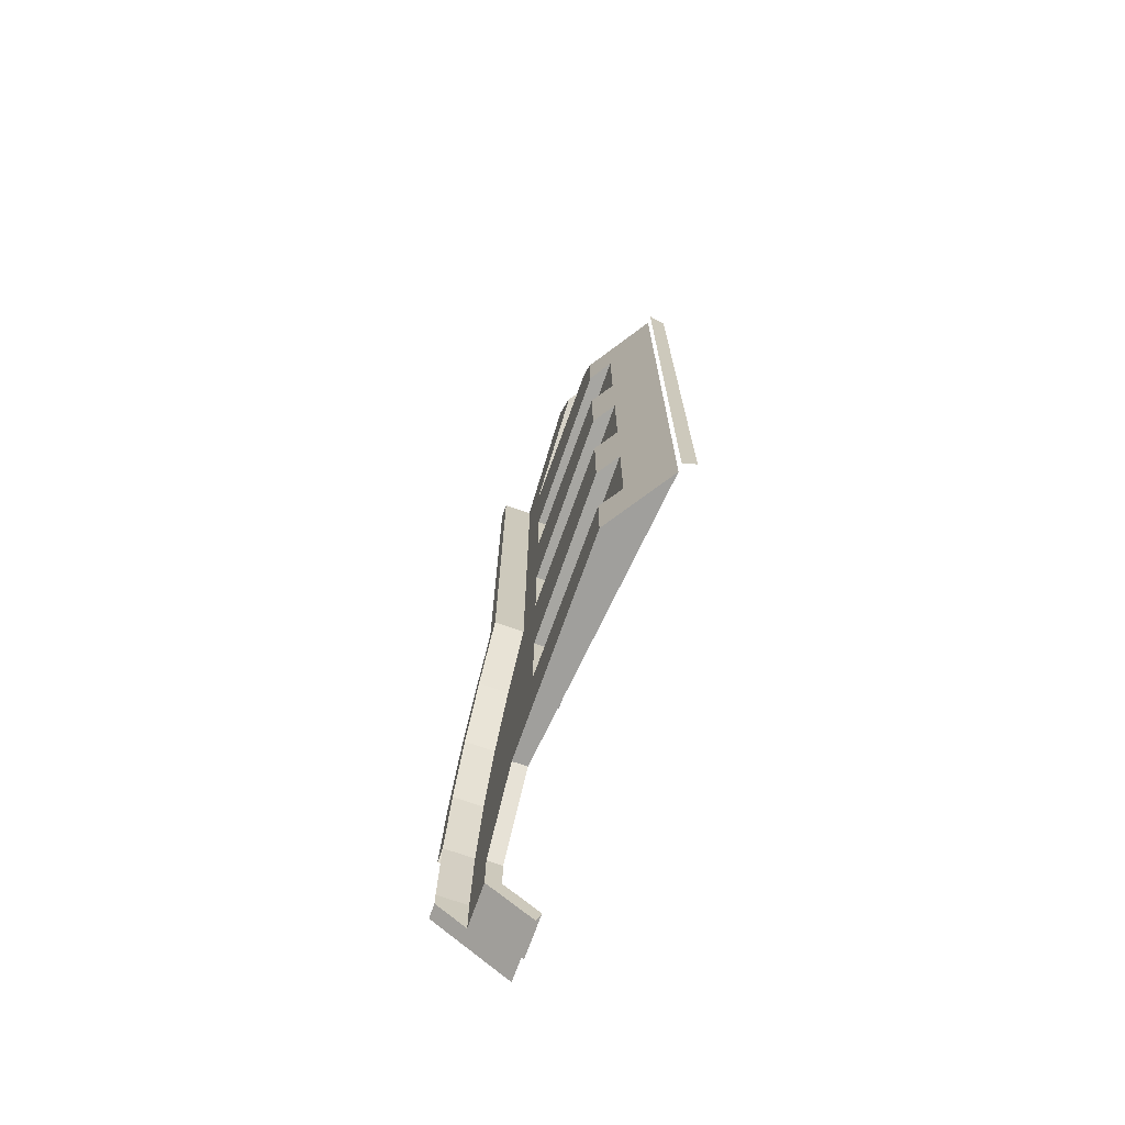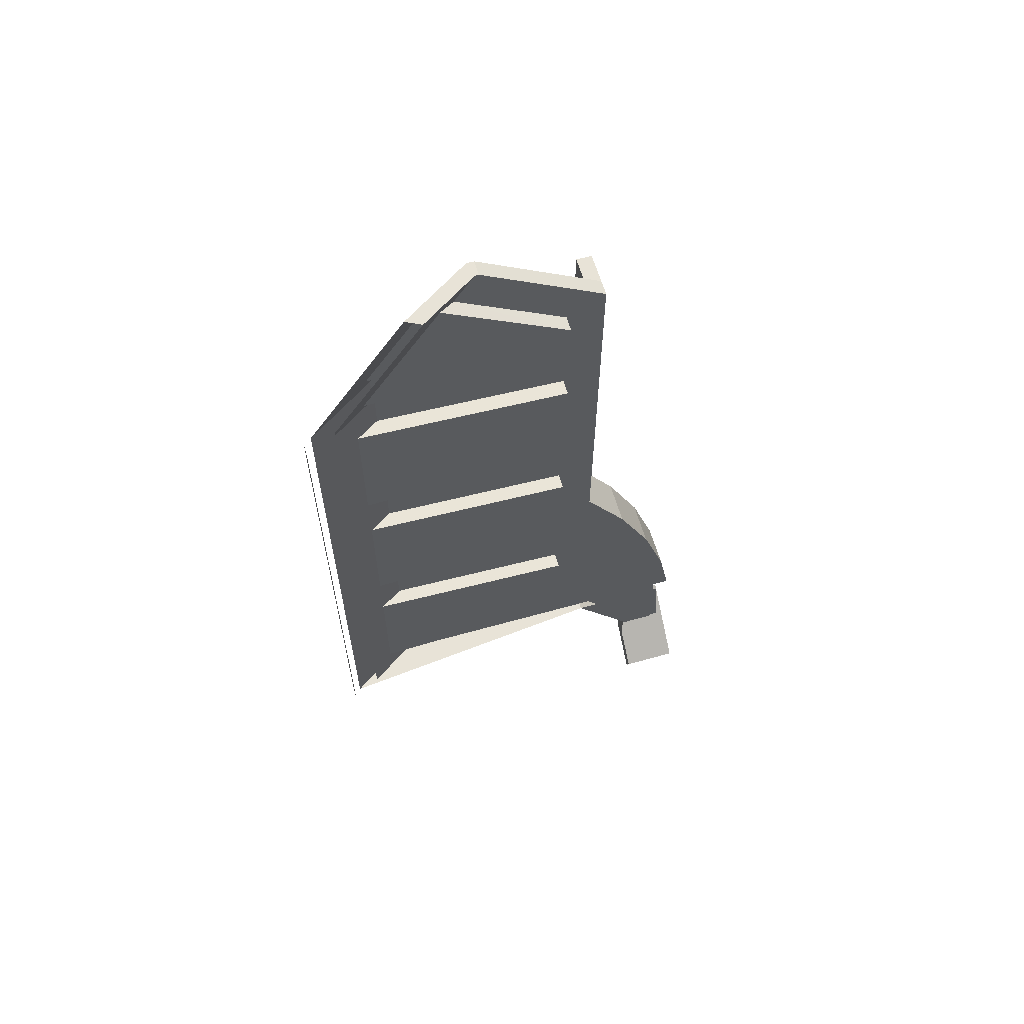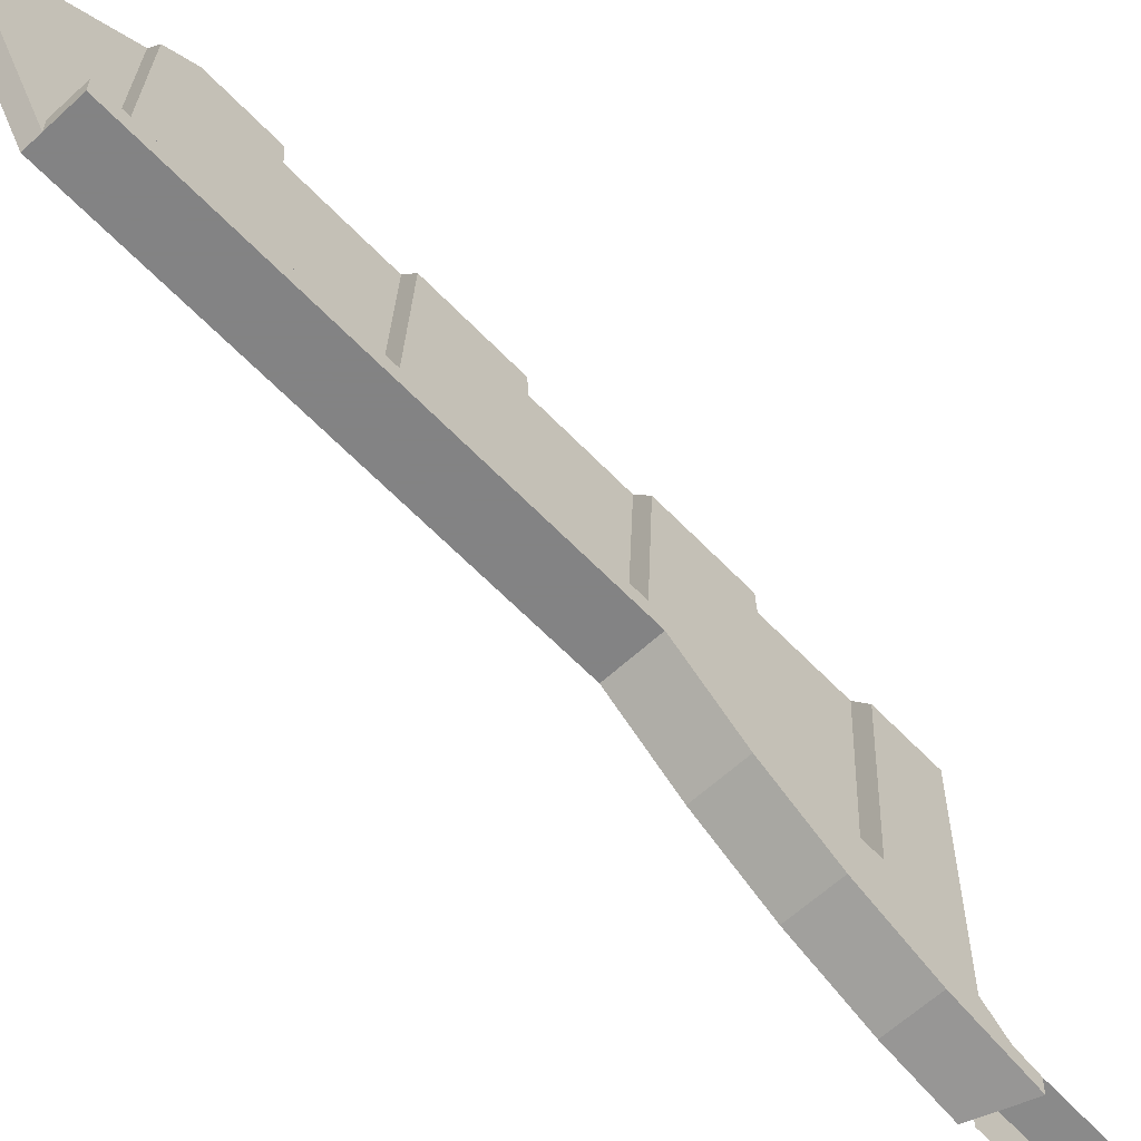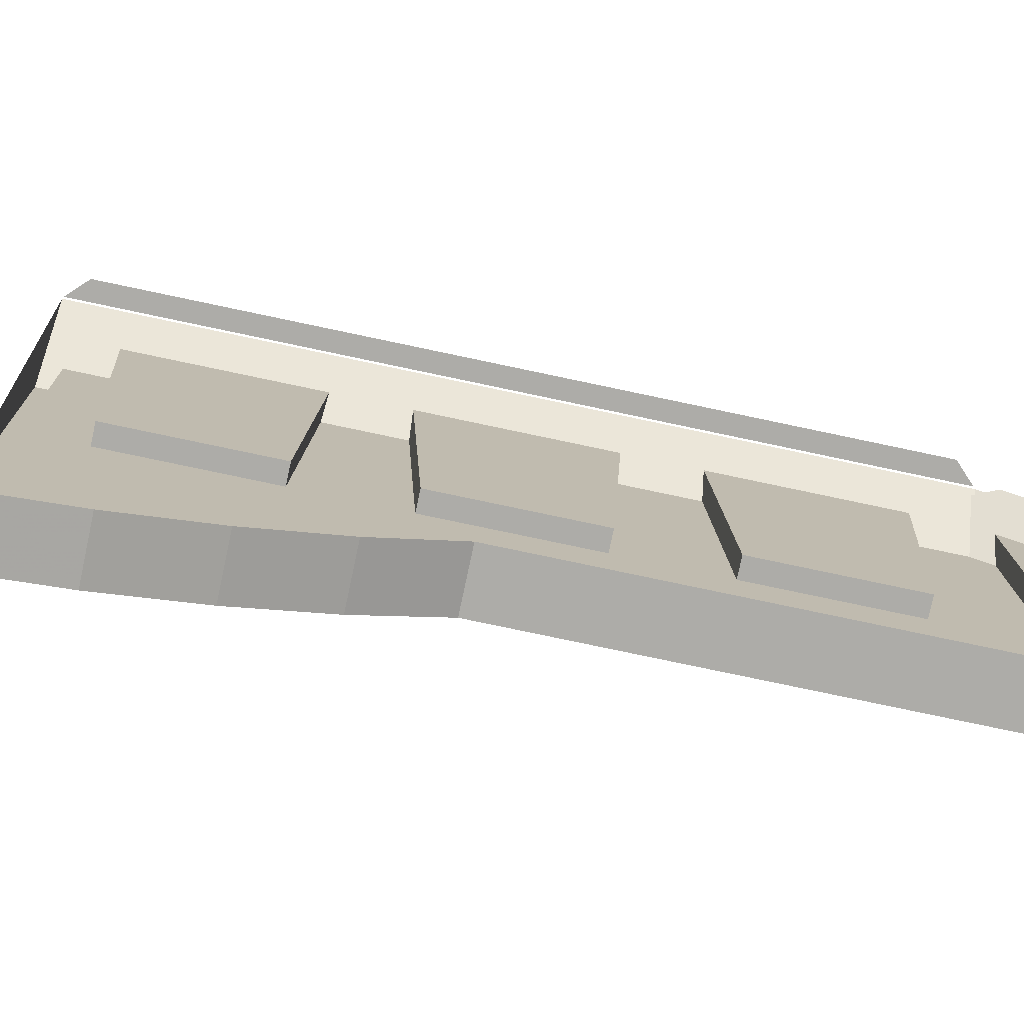
<metadata>
{"format":"obj","ext":"obj","renderer":"f3d","projection":"perspective","resolution":1024,"background":"white","views":[{"elev":-71.2,"azim":160.6,"up":"+Z"},{"elev":61.6,"azim":-106.0,"up":"+Z"},{"elev":-61.1,"azim":43.3,"up":"+Y"},{"elev":-76.6,"azim":-102.0,"up":"+Y"}]}
</metadata>
<code>
v 3.4 2.1 2.25
v 3.2 2.1 2.25
v 3.2 2.1 3.75
v 3.4 2.1 3.75
v 3.4 2.1 4.75
v 3.2 2.1 4.75
v 3.2 2.1 6.25
v 3.4 2.1 6.25
v 3.4 2.1 7.25
v 3.2 2.1 7.25
v 3.2 2.1 8.75
v 3.4 2.1 8.75
v 3.4 2.1 9.75
v 3.2 2.1 9.75
v 3.2 2.1 10.2
v 3.4 2.1 10.2
v 3.4 2.1 3.75
v 3.4 2.1 2.25
v 3.4 0.1042 1.7
v 3.4 0.2641 2.504
v 3.4 2.1 3.75
v 3.4 0.2641 2.504
v 3.4 0.5894 3.464
v 3.4 2.1 4.75
v 3.4 2.1 4.75
v 3.4 0.5894 3.464
v 3.4 1.038 4.372
v 3.4 1.6 5.215
v 3.4 1.6 5.215
v 3.4 2.1 6.25
v 3.4 2.1 4.75
v 3.4 1.6 5.215
v 3.4 2.1 7.25
v 3.4 2.1 6.25
v 3.4 1.6 5.215
v 3.4 1.6 10.5
v 3.4 2.1 8.75
v 3.4 2.1 7.25
v 3.4 1.6 10.5
v 3.4 2.1 9.75
v 3.4 2.1 8.75
v 3.4 1.6 10.5
v 3.4 2.1 10.2
v 3.4 2.1 9.75
v 3.4 1.6 10.5
v 3.4 3.517 11.09
v 3.4 2.1 10.2
v 3.4 1.6 10.5
v 3.4 3.2 11.5
v 3.4 3.25 11.5
v 3.4 3.517 11.09
v 3.4 2.1 2.25
v 3.4 4.6 2.125
v 3.4 4.6 1.7
v 3.4 0.1042 1.7
v 3.2 2.1 2.25
v 3.2 4.9 2.11
v 3.4 4.6 2.125
v 3.4 2.1 2.25
v 3.2 2.1 2.25
v 3.2 2.1 3.75
v 3.2 4.9 3.89
v 3.2 4.9 2.11
v 3.2 2.1 3.75
v 3.4 2.1 3.75
v 3.4 4.6 3.875
v 3.2 4.9 3.89
v 3.4 2.1 3.75
v 3.4 2.1 4.75
v 3.4 4.6 4.625
v 3.4 4.6 3.875
v 3.2 2.1 4.75
v 3.2 4.9 4.61
v 3.4 4.6 4.625
v 3.4 2.1 4.75
v 3.2 2.1 4.75
v 3.2 2.1 6.25
v 3.2 4.9 6.39
v 3.2 4.9 4.61
v 3.2 2.1 6.25
v 3.4 2.1 6.25
v 3.4 4.6 6.375
v 3.2 4.9 6.39
v 3.4 2.1 6.25
v 3.4 2.1 7.25
v 3.4 4.6 7.125
v 3.4 4.6 6.375
v 3.2 2.1 7.25
v 3.2 4.9 7.11
v 3.4 4.6 7.125
v 3.4 2.1 7.25
v 3.2 2.1 8.75
v 3.2 4.9 8.89
v 3.2 4.9 7.11
v 3.2 2.1 7.25
v 3.2 2.1 8.75
v 3.4 2.1 8.75
v 3.4 4.6 8.875
v 3.2 4.9 8.89
v 3.4 2.1 8.75
v 3.4 4.6 9.423
v 3.4 4.6 8.875
v 3.4 2.1 8.75
v 3.4 2.1 9.75
v 3.4 4.464 9.632
v 3.4 4.6 9.423
v 3.2 2.1 9.75
v 3.2 4.774 9.616
v 3.4 4.464 9.632
v 3.4 2.1 9.75
v 3.2 2.1 9.75
v 3.2 2.1 10.2
v 3.2 3.732 11.22
v 3.2 4.774 9.616
v 3.2 2.1 10.2
v 3.4 2.1 10.2
v 3.4 3.517 11.09
v 3.2 3.732 11.22
v 3.4 4.6 2.125
v 3.2 4.9 2.11
v 3 5.2 1.7
v 3.4 4.6 1.7
v 3.4 4.6 3.875
v 3.4 4.6 4.625
v 3.2 4.9 4.61
v 3.2 4.9 3.89
v 3.4 4.6 6.375
v 3.4 4.6 7.125
v 3.2 4.9 7.11
v 3.2 4.9 6.39
v 3.4 4.6 8.875
v 3.4 4.6 9.423
v 3 5.2 9.423
v 3.2 4.9 8.89
v 3 5.2 1.7
v 3.2 4.9 2.11
v 3.2 4.9 3.89
v 3 5.2 1.7
v 3.2 4.9 3.89
v 3.2 4.9 4.61
v 3 5.2 1.7
v 3.2 4.9 4.61
v 3.2 4.9 6.39
v 3 5.2 9.423
v 3 5.2 9.423
v 3.2 4.9 6.39
v 3.2 4.9 7.11
v 3 5.2 9.423
v 3.2 4.9 7.11
v 3.2 4.9 8.89
v 3.4 4.6 9.423
v 3.4 4.464 9.632
v 3.2 4.774 9.616
v 3.4 4.6 9.423
v 3.2 4.774 9.616
v 2.9 5.2 9.654
v 3 5.2 9.423
v 2.9 4 11.5
v 2.9 5.2 9.654
v 3.2 4.774 9.616
v 3.2 3.732 11.22
v 2.9 4 11.5
v 3.2 3.732 11.22
v 3.4 3.517 11.09
v 3.4 3.25 11.5
v 3.6 0.8 0.5
v 3.4 0.8 0.5
v 3.4 1.6 1.5
v 3.6 1.6 1.5
v 3.6 2.3 2.44
v 3.4 2.3 2.44
v 3.4 2.3 3.56
v 3.6 2.3 3.56
v 3.6 2.3 4.94
v 3.4 2.3 4.94
v 3.4 2.3 6.06
v 3.6 2.3 6.06
v 3.6 2.3 7.44
v 3.4 2.3 7.44
v 3.4 2.3 8.56
v 3.6 2.3 8.56
v 3.6 3.2 11.5
v 3.4 3.2 11.5
v 3.4 1.6 10.5
v 3.6 1.6 10.5
v 3.6 0.2 -0.02
v 3.6 0.2 0.5
v 3.6 0.8 0.5
v 3.6 0.8 -0.02
v 3 0 -0.5
v 3 0.8 -0.5
v 3.6 0.8 -0.02
v 3.6 0.2 -0.02
v 4 0.2 0.3
v 4 0 0.3
v 3 0 -0.5
v 3.6 0.2 -0.02
v 3.4 0.8 0.07612
v 3.6 0.8 -0.02
v 3 0.8 -0.5
v 2.93 0.8 -0.3
v 3.4 0.8 0.07612
v 3.4 0.8 0.5
v 3.6 0.8 0.5
v 3.6 0.8 -0.02
v 3 5.5 1.5
v 3.6 4.6 1.5
v 3.6 1.6 1.5
v 3.4 1.6 1.5
v 3.6 0.2 0.5
v 3.6 0.8 0.5
v 3.6 1.6 1.5
v 3.6 0.2666 1.511
v 3.6 2.3 3.56
v 3.6 0.2666 1.511
v 3.6 1.6 1.5
v 3.6 2.3 2.44
v 3.6 2.3 3.56
v 3.6 0.7893 3.464
v 3.6 0.4641 2.504
v 3.6 0.2666 1.511
v 3.6 2.3 3.56
v 3.6 1.8 5.215
v 3.6 1.238 4.372
v 3.6 0.7893 3.464
v 3.6 2.3 3.56
v 3.6 2.3 4.94
v 3.6 1.8 5.215
v 3.6 1.8 5.215
v 3.6 2.3 4.94
v 3.6 2.3 6.06
v 3.6 1.8 5.215
v 3.6 2.3 6.06
v 3.6 2.3 7.44
v 3.6 1.8 5.215
v 3.6 2.3 7.44
v 3.6 2.3 8.56
v 3.6 1.8 5.215
v 3.6 2.3 8.56
v 3.6 2.3 9.96
v 3.6 1.8 10.5
v 3.6 1.8 10.5
v 3.6 2.3 9.96
v 3.6 2.3 10.07
v 3.6 2.3 2.44
v 3.6 1.6 1.5
v 3.6 4.6 1.5
v 3.6 4.6 2.325
v 3.4 2.3 2.44
v 3.6 2.3 2.44
v 3.6 4.6 2.325
v 3.4 4.9 2.31
v 3.4 2.3 2.44
v 3.4 4.9 2.31
v 3.4 4.9 3.69
v 3.4 2.3 3.56
v 3.4 2.3 3.56
v 3.4 4.9 3.69
v 3.6 4.6 3.675
v 3.6 2.3 3.56
v 3.6 2.3 3.56
v 3.6 4.6 3.675
v 3.6 4.6 4.825
v 3.6 2.3 4.94
v 3.4 2.3 4.94
v 3.6 2.3 4.94
v 3.6 4.6 4.825
v 3.4 4.9 4.81
v 3.4 2.3 4.94
v 3.4 4.9 4.81
v 3.4 4.9 6.19
v 3.4 2.3 6.06
v 3.4 2.3 6.06
v 3.4 4.9 6.19
v 3.6 4.6 6.175
v 3.6 2.3 6.06
v 3.6 2.3 6.06
v 3.6 4.6 6.175
v 3.6 4.6 7.325
v 3.6 2.3 7.44
v 3.4 2.3 7.44
v 3.6 2.3 7.44
v 3.6 4.6 7.325
v 3.4 4.9 7.31
v 3.4 2.3 7.44
v 3.4 4.9 7.31
v 3.4 4.9 8.69
v 3.4 2.3 8.56
v 3.4 2.3 8.56
v 3.4 4.9 8.69
v 3.6 4.6 8.675
v 3.6 2.3 8.56
v 3.6 2.3 8.56
v 3.6 4.6 8.675
v 3.6 4.6 9.5
v 3.6 2.3 8.56
v 3.6 4.6 9.5
v 3.6 4.368 9.856
v 3.6 2.3 9.96
v 3.4 2.3 9.96
v 3.4 2.3 10.07
v 3.6 2.3 10.07
v 3.6 2.3 9.96
v 3.4 2.3 9.96
v 3.6 2.3 9.96
v 3.6 4.368 9.856
v 3.4 4.678 9.841
v 3.4 2.3 9.96
v 3.4 4.678 9.841
v 3.4 3.887 11.06
v 3.4 2.3 10.07
v 3.4 2.3 10.07
v 3.4 3.887 11.06
v 3.6 3.674 10.92
v 3.6 2.3 10.07
v 3.6 2.3 10.07
v 3.6 3.674 10.92
v 3.6 3.3 11.5
v 3.6 1.8 10.5
v 3.6 3.2 11.5
v 3.6 1.6 10.5
v 3.6 1.8 10.5
v 3.6 3.3 11.5
v 3.6 4.6 1.5
v 3 5.5 1.5
v 3.4 4.9 2.31
v 3.6 4.6 2.325
v 3.6 4.6 3.675
v 3.4 4.9 3.69
v 3.4 4.9 4.81
v 3.6 4.6 4.825
v 3.6 4.6 6.175
v 3.4 4.9 6.19
v 3.4 4.9 7.31
v 3.6 4.6 7.325
v 3.6 4.6 8.675
v 3.4 4.9 8.69
v 3 5.5 9.5
v 3.6 4.6 9.5
v 3 5.5 1.5
v 3.4 4.9 3.69
v 3.4 4.9 2.31
v 3 5.5 1.5
v 3.4 4.9 4.81
v 3.4 4.9 3.69
v 3 5.5 1.5
v 3 5.5 9.5
v 3.4 4.9 6.19
v 3.4 4.9 4.81
v 3 5.5 9.5
v 3.4 4.9 7.31
v 3.4 4.9 6.19
v 3 5.5 9.5
v 3.4 4.9 8.69
v 3.4 4.9 7.31
v 3 5.5 9.5
v 3.4 4.678 9.841
v 3.6 4.368 9.856
v 3.6 4.6 9.5
v 3 5.5 9.5
v 3 4.2 11.5
v 3.4 3.887 11.06
v 3.4 4.678 9.841
v 3 4.2 11.5
v 3.6 3.3 11.5
v 3.6 3.674 10.92
v 3.4 3.887 11.06
v 3 4.2 11.5
v 2.9 4 11.5
v 3.4 3.25 11.5
v 3.6 3.3 11.5
v 3.4 3.2 11.5
v 3.6 3.2 11.5
v 3.6 3.3 11.5
v 3.4 3.25 11.5
v 3 5.6 1.5
v 2.8 5.6 1.7
v 2.8 5.6 9.3
v 3 5.6 9.5
v 4 0.2666 1.511
v 4 0.4641 2.504
v 4 0.2641 2.504
v 4 0.0666 1.511
v 3.6 0.4641 2.504
v 4 0.4641 2.504
v 4 0.2666 1.511
v 3.6 0.2666 1.511
v 4 0.4641 2.504
v 4 0.7894 3.464
v 4 0.5894 3.464
v 4 0.2641 2.504
v 3.6 0.7894 3.464
v 4 0.7894 3.464
v 4 0.4641 2.504
v 3.6 0.4641 2.504
v 4 0.7894 3.464
v 4 1.238 4.372
v 4 1.038 4.372
v 4 0.5894 3.464
v 3.6 1.238 4.372
v 4 1.238 4.372
v 4 0.7894 3.464
v 3.6 0.7894 3.464
v 4 1.238 4.372
v 4 1.8 5.215
v 4 1.6 5.215
v 4 1.038 4.372
v 3.6 1.8 5.215
v 4 1.8 5.215
v 4 1.238 4.372
v 3.6 1.238 4.372
v 4 0.5894 3.464
v 4 0.2641 2.504
v 3.4 0.2641 2.504
v 3.4 0.5894 3.464
v 4 1.038 4.372
v 4 0.5894 3.464
v 3.4 0.5894 3.464
v 3.4 1.038 4.372
v 4 1.6 5.215
v 4 1.038 4.372
v 3.4 1.038 4.372
v 3.4 1.6 5.215
v 4 1.8 10.5
v 4 1.8 5.215
v 3.6 1.8 5.215
v 3.6 1.8 10.5
v 4 1.8 10.5
v 4 1.6 10.5
v 4 1.6 5.215
v 4 1.8 5.215
v 4 1.8 10.5
v 3.6 1.8 10.5
v 3.6 1.6 10.5
v 4 1.6 10.5
v 3.4 0.2 0.07612
v 2.93 0.2 -0.3
v 2.93 0.8 -0.3
v 3.4 0.8 0.07612
v 3.4 0.2 0.5
v 3.4 0.2688 1.5
v 3.4 1.6 1.5
v 3.4 0.8 0.5
v 4 0.2 0.5
v 4 0.2 0.3
v 3.6 0.2 -0.02
v 3.6 0.2 0.5
v 4 0.2 0.5
v 3.6 0.2 0.5
v 3.6 0.2666 1.511
v 4 0.2666 1.511
v 4 0.2641 2.504
v 3.4 0.2641 2.504
v 3.4 0.1042 1.7
v 4 0.0666 1.511
v 3.4 1.6 5.215
v 4 1.6 5.215
v 4 1.6 10.5
v 3.6 1.6 10.5
v 3.4 1.6 5.215
v 3.6 1.6 10.5
v 3.4 1.6 10.5
g mesh7443959
f 1 3 2
f 3 1 4
g mesh7443961
f 5 7 6
f 7 5 8
g mesh7443963
f 9 11 10
f 11 9 12
g mesh7443965
f 13 15 14
f 15 13 16
f 17 18 19
f 19 20 17
f 21 22 23
f 23 24 21
f 25 26 27
f 27 28 25
f 29 30 31
f 32 33 34
f 35 36 37
f 37 38 35
f 39 40 41
f 42 43 44
f 45 46 47
f 48 49 50
f 50 51 48
f 52 53 54
f 54 55 52
f 56 57 58
f 58 59 56
f 60 61 62
f 62 63 60
f 64 65 66
f 66 67 64
f 68 69 70
f 70 71 68
f 72 73 74
f 74 75 72
f 76 77 78
f 78 79 76
f 80 81 82
f 82 83 80
f 84 85 86
f 86 87 84
f 88 89 90
f 90 91 88
f 92 93 94
f 94 95 92
f 96 97 98
f 98 99 96
f 100 101 102
f 103 104 105
f 105 106 103
f 107 108 109
f 109 110 107
f 111 112 113
f 113 114 111
f 115 116 117
f 117 118 115
f 119 120 121
f 121 122 119
f 123 124 125
f 125 126 123
f 127 128 129
f 129 130 127
f 131 132 133
f 133 134 131
f 135 136 137
f 138 139 140
f 141 142 143
f 143 144 141
f 145 146 147
f 148 149 150
f 151 152 153
f 154 155 156
f 156 157 154
f 158 159 160
f 160 161 158
f 162 163 164
f 164 165 162
g mesh7443967
f 166 167 168
f 168 169 166
g mesh7443969
f 170 171 172
f 172 173 170
g mesh7443971
f 174 175 176
f 176 177 174
g mesh7443973
f 178 179 180
f 180 181 178
g mesh7443975
f 182 183 184
f 184 185 182
g mesh7443977
f 186 188 187
f 188 186 189
f 190 191 192
f 192 193 190
f 194 195 196
f 196 197 194
f 198 199 200
f 200 201 198
f 202 203 204
f 204 205 202
f 206 207 208
f 208 209 206
f 210 211 212
f 212 213 210
f 214 215 216
f 216 217 214
f 218 219 220
f 220 221 218
f 222 223 224
f 224 225 222
f 226 227 228
f 229 230 231
f 232 233 234
f 235 236 237
f 238 239 240
f 240 241 238
f 242 243 244
f 245 246 247
f 247 248 245
f 249 250 251
f 251 252 249
f 253 254 255
f 255 256 253
f 257 258 259
f 259 260 257
f 261 262 263
f 263 264 261
f 265 266 267
f 267 268 265
f 269 270 271
f 271 272 269
f 273 274 275
f 275 276 273
f 277 278 279
f 279 280 277
f 281 282 283
f 283 284 281
f 285 286 287
f 287 288 285
f 289 290 291
f 291 292 289
f 293 294 295
f 296 297 298
f 298 299 296
f 300 301 302
f 302 303 300
f 304 305 306
f 306 307 304
f 308 309 310
f 310 311 308
f 312 313 314
f 314 315 312
f 316 317 318
f 318 319 316
f 320 321 322
f 322 323 320
f 324 325 326
f 326 327 324
f 328 329 330
f 330 331 328
f 332 333 334
f 334 335 332
f 336 337 338
f 338 339 336
f 340 341 342
f 343 344 345
f 346 347 348
f 348 349 346
f 350 351 352
f 353 354 355
f 356 357 358
f 358 359 356
f 360 361 362
f 362 363 360
f 364 365 366
f 366 367 364
f 368 369 370
f 370 371 368
f 372 373 374
f 374 375 372
f 376 377 378
f 378 379 376
g mesh7443979
f 380 381 382
f 382 383 380
g mesh7443980
f 384 385 386
f 386 387 384
g mesh7443982
f 388 389 390
f 390 391 388
g mesh7443983
f 392 393 394
f 394 395 392
g mesh7443985
f 396 397 398
f 398 399 396
g mesh7443986
f 400 401 402
f 402 403 400
g mesh7443988
f 404 405 406
f 406 407 404
g mesh7443989
f 408 409 410
f 410 411 408
g mesh7443991
f 412 414 413
f 414 412 415
g mesh7443993
f 416 418 417
f 418 416 419
g mesh7443995
f 420 422 421
f 422 420 423
g mesh7443997
f 424 425 426
f 426 427 424
f 428 429 430
f 430 431 428
f 432 433 434
f 434 435 432
g mesh7443999
f 436 438 437
f 438 436 439
f 440 441 442
f 442 443 440
f 444 445 446
f 446 447 444
f 448 449 450
f 450 451 448
f 452 453 454
f 454 455 452
f 456 457 458
f 458 459 456
f 460 461 462

</code>
